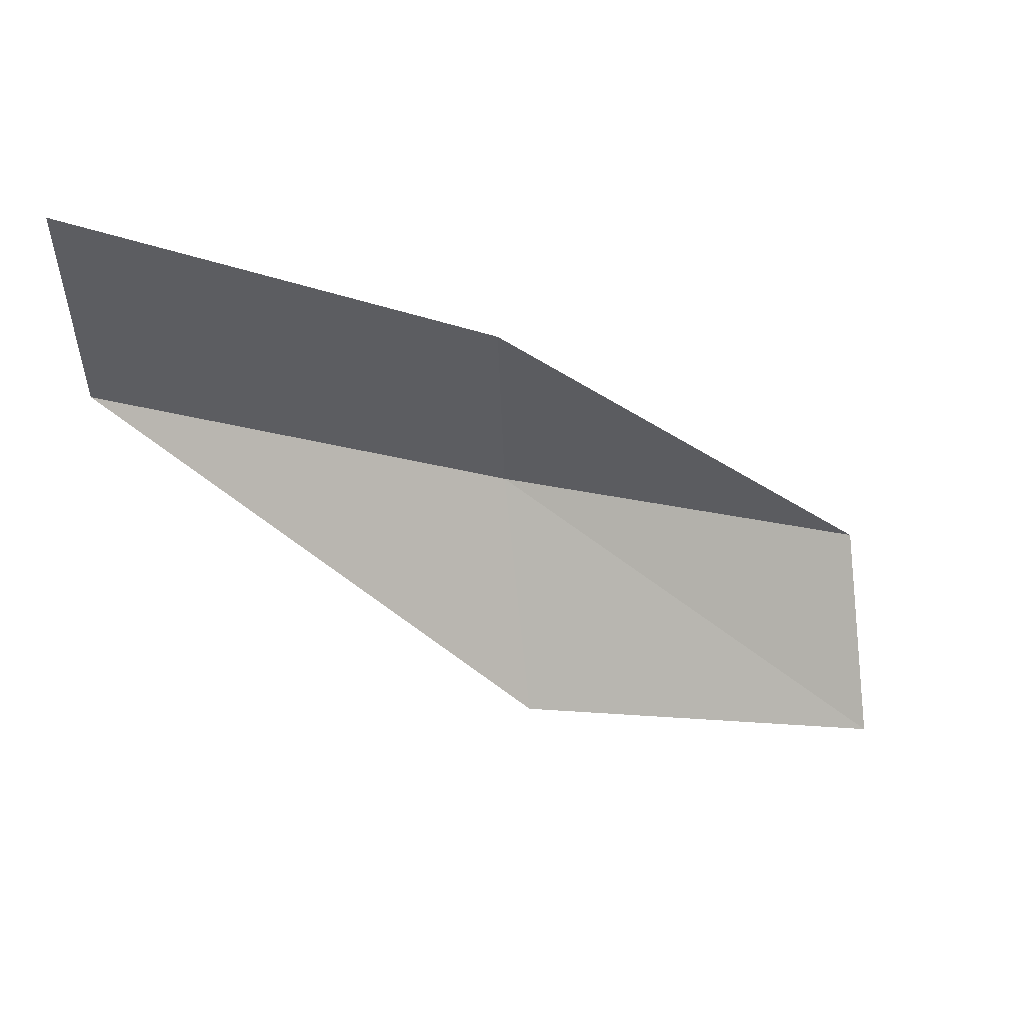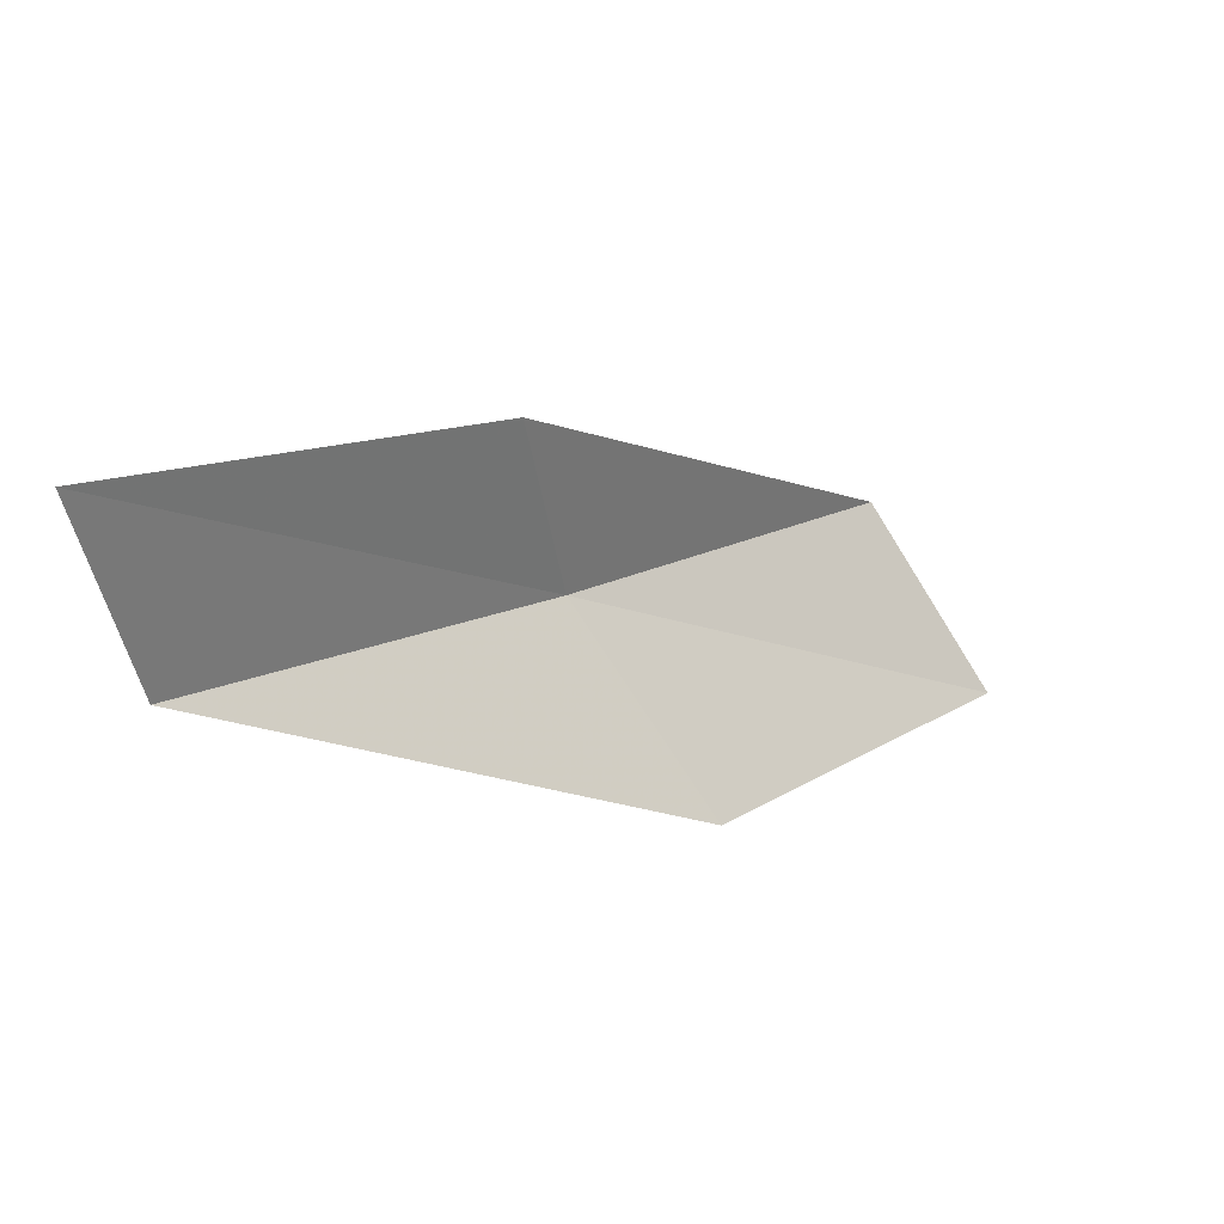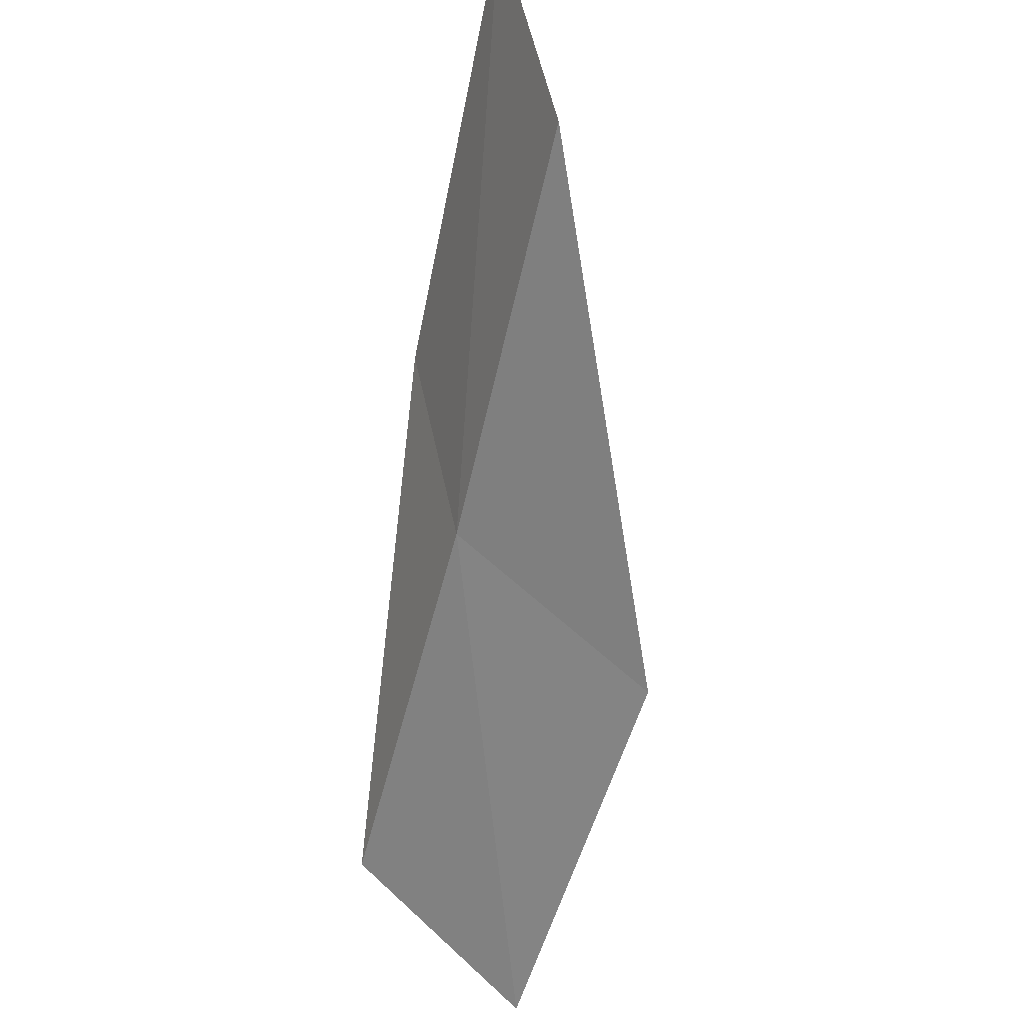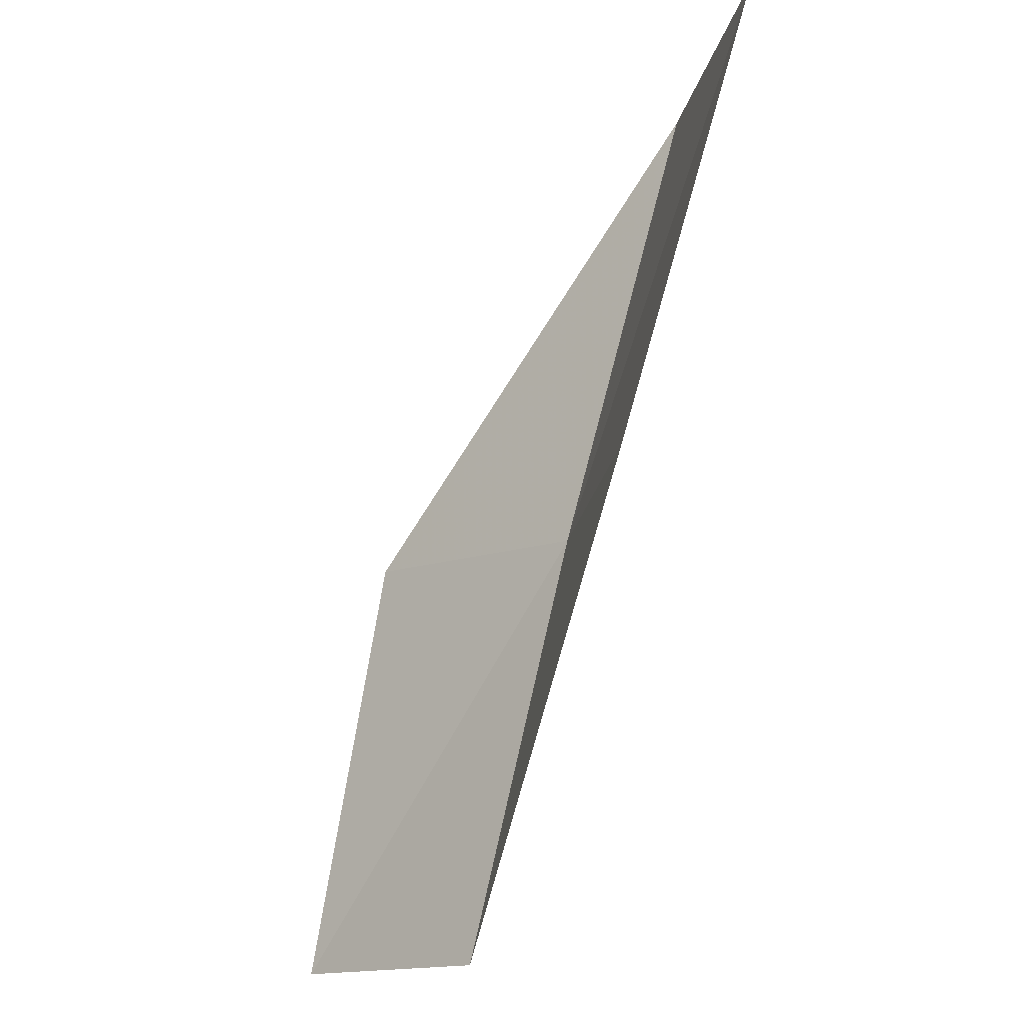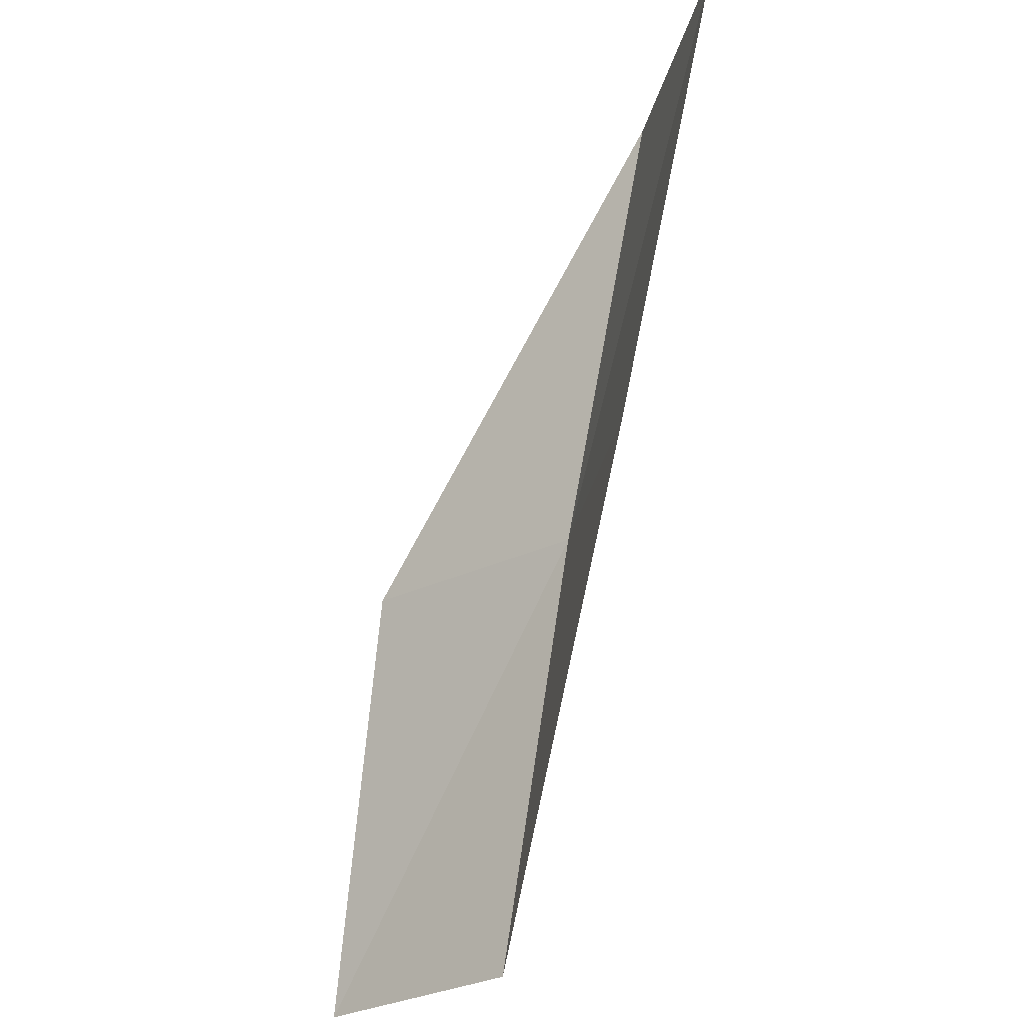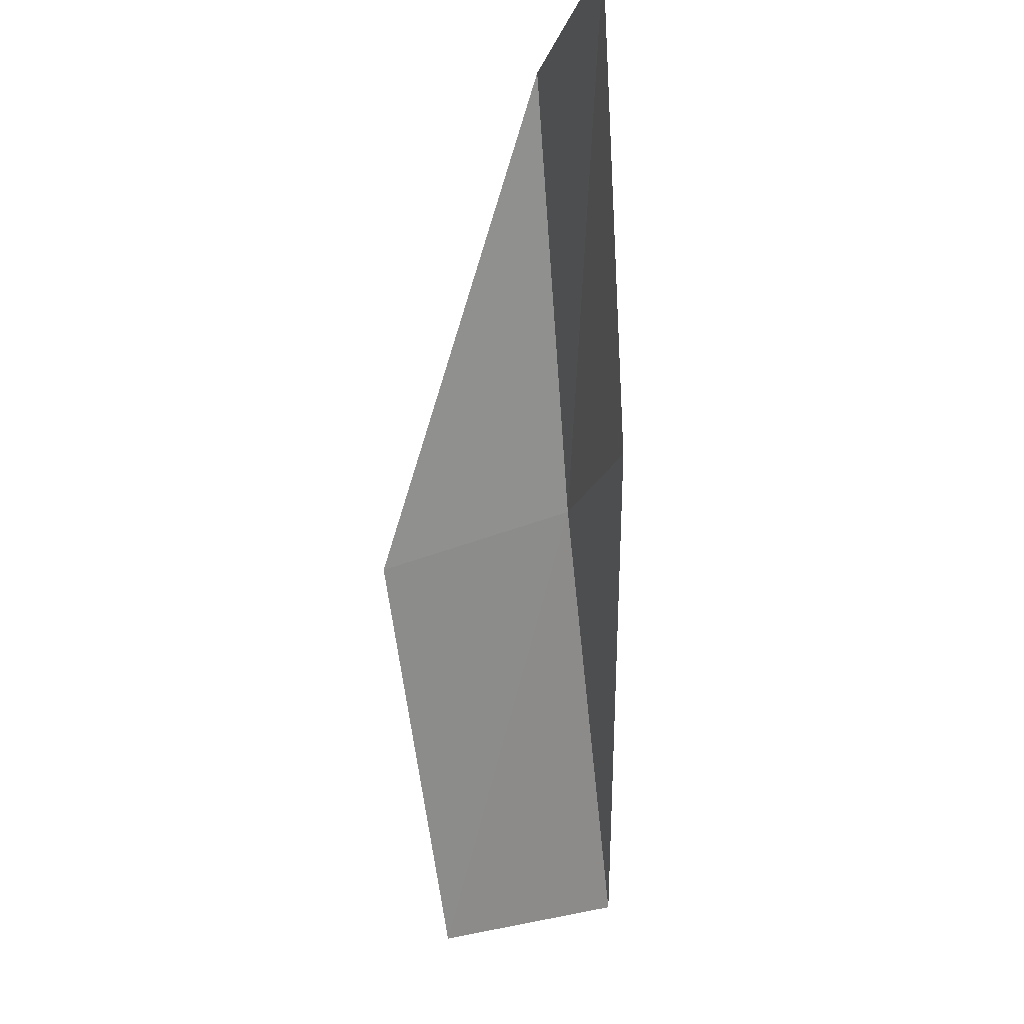
<metadata>
{"format":"obj","ext":"obj","renderer":"f3d","projection":"perspective","resolution":1024,"background":"white","views":[{"elev":62.5,"azim":82.5,"up":"+Y"},{"elev":55.2,"azim":47.1,"up":"+Y"},{"elev":-30.0,"azim":-18.2,"up":"+Y"},{"elev":59.2,"azim":-167.2,"up":"+Y"},{"elev":51.8,"azim":-172.1,"up":"+Y"},{"elev":76.4,"azim":171.3,"up":"+Y"}]}
</metadata>
<code>
v 28.96 27.35 43.59
v 31.18 25.74 43.59
v 28.66 29.67 47.94
v 28.03 32.04 47.94
v 28.43 29.59 43.59
v 31.1 23.46 39.23
v 29.11 25.07 39.23
f 1 3 2
f 1 5 4
f 1 4 3
f 1 6 7
f 1 2 6
f 1 7 5

</code>
